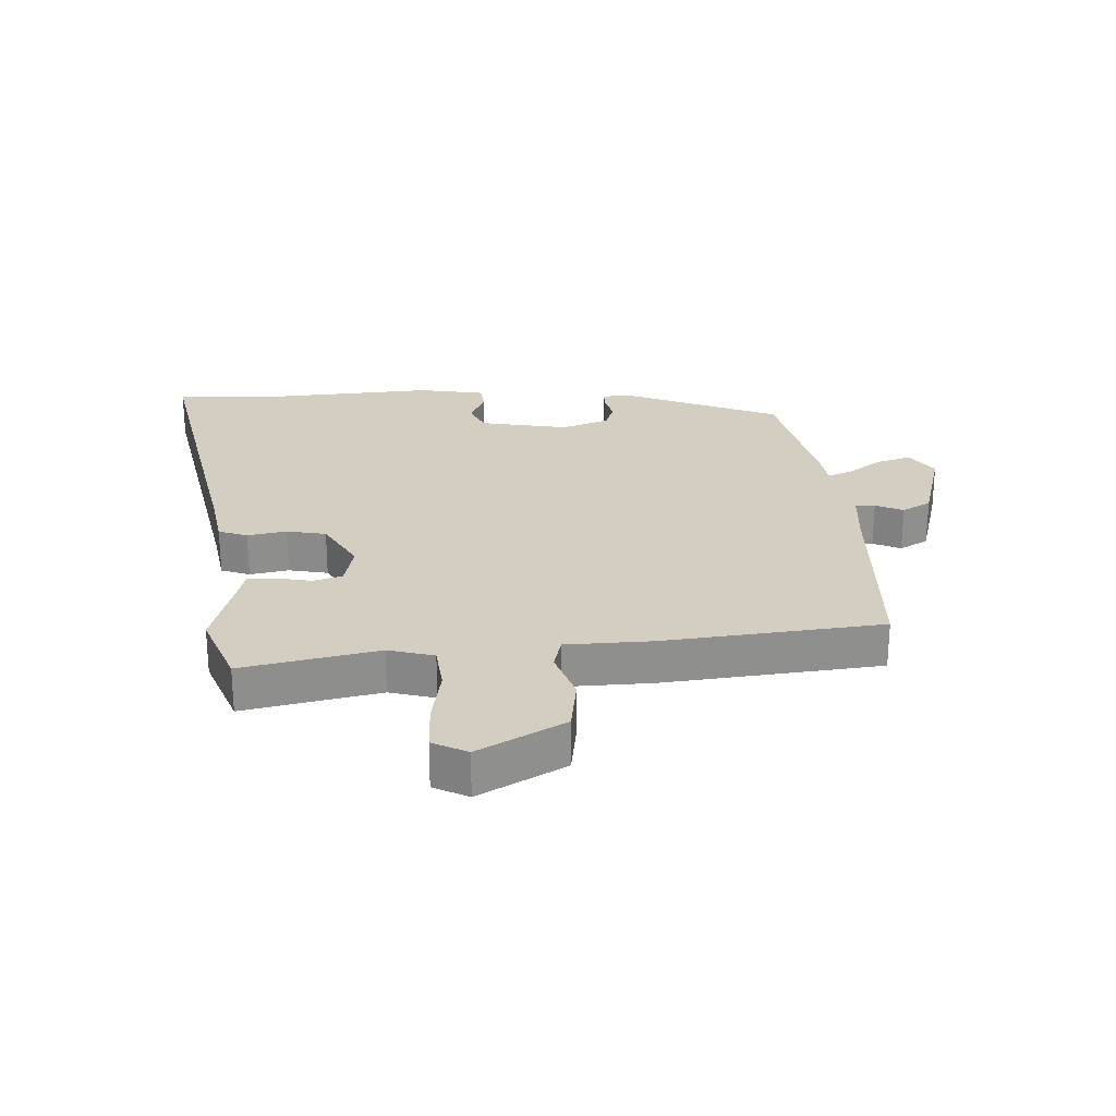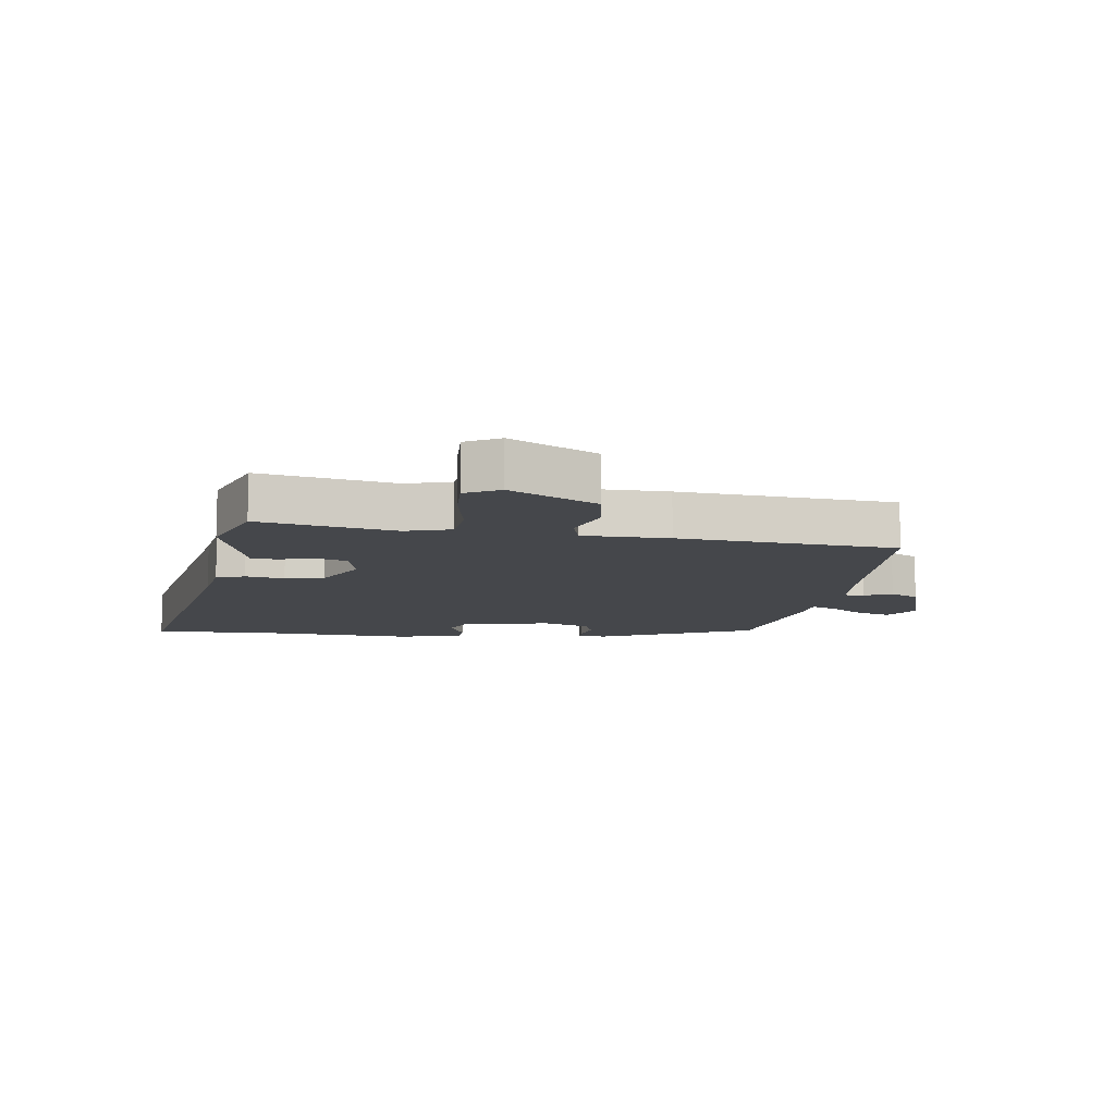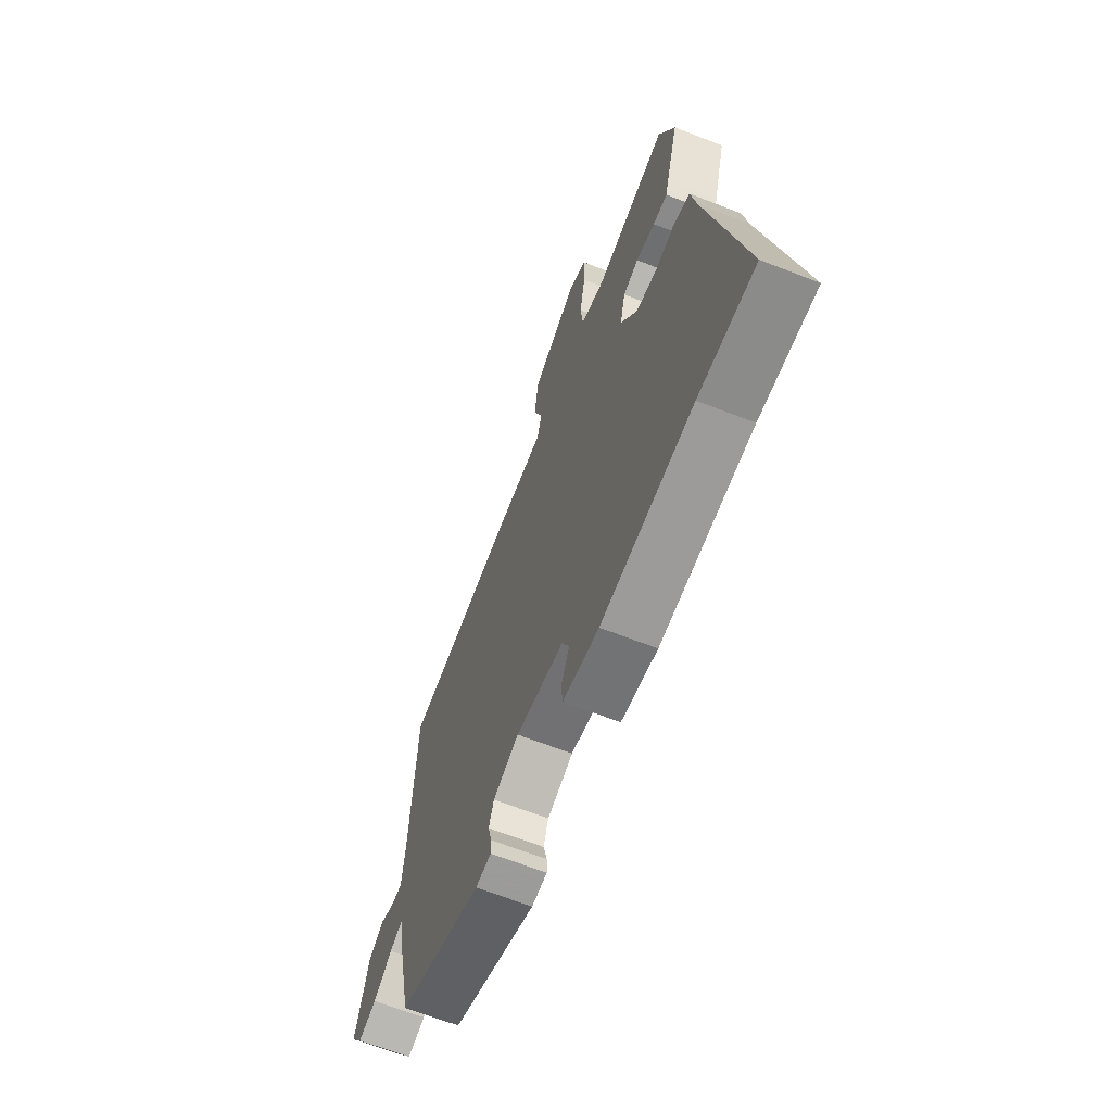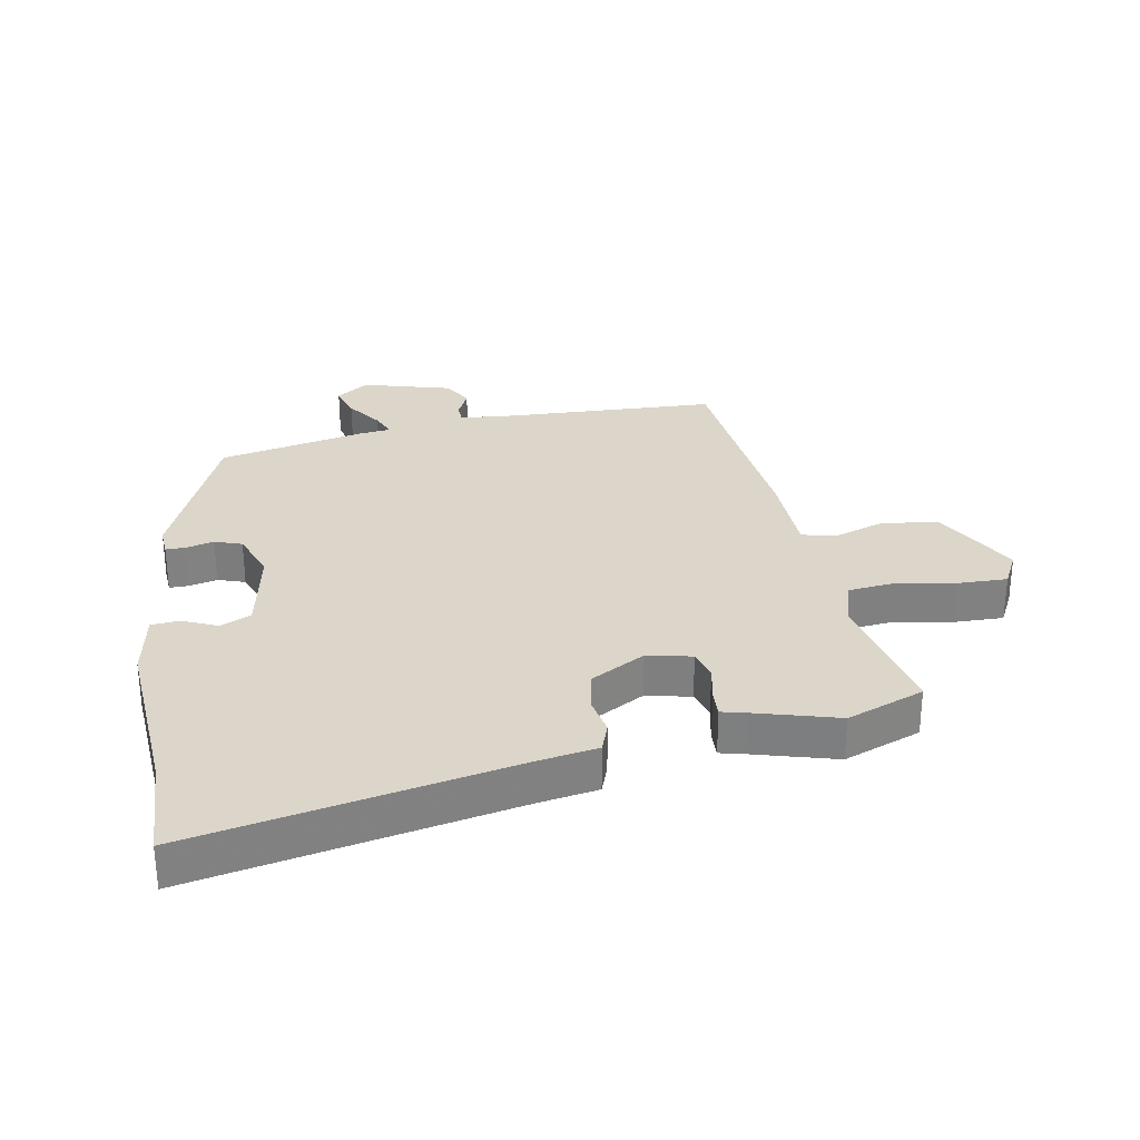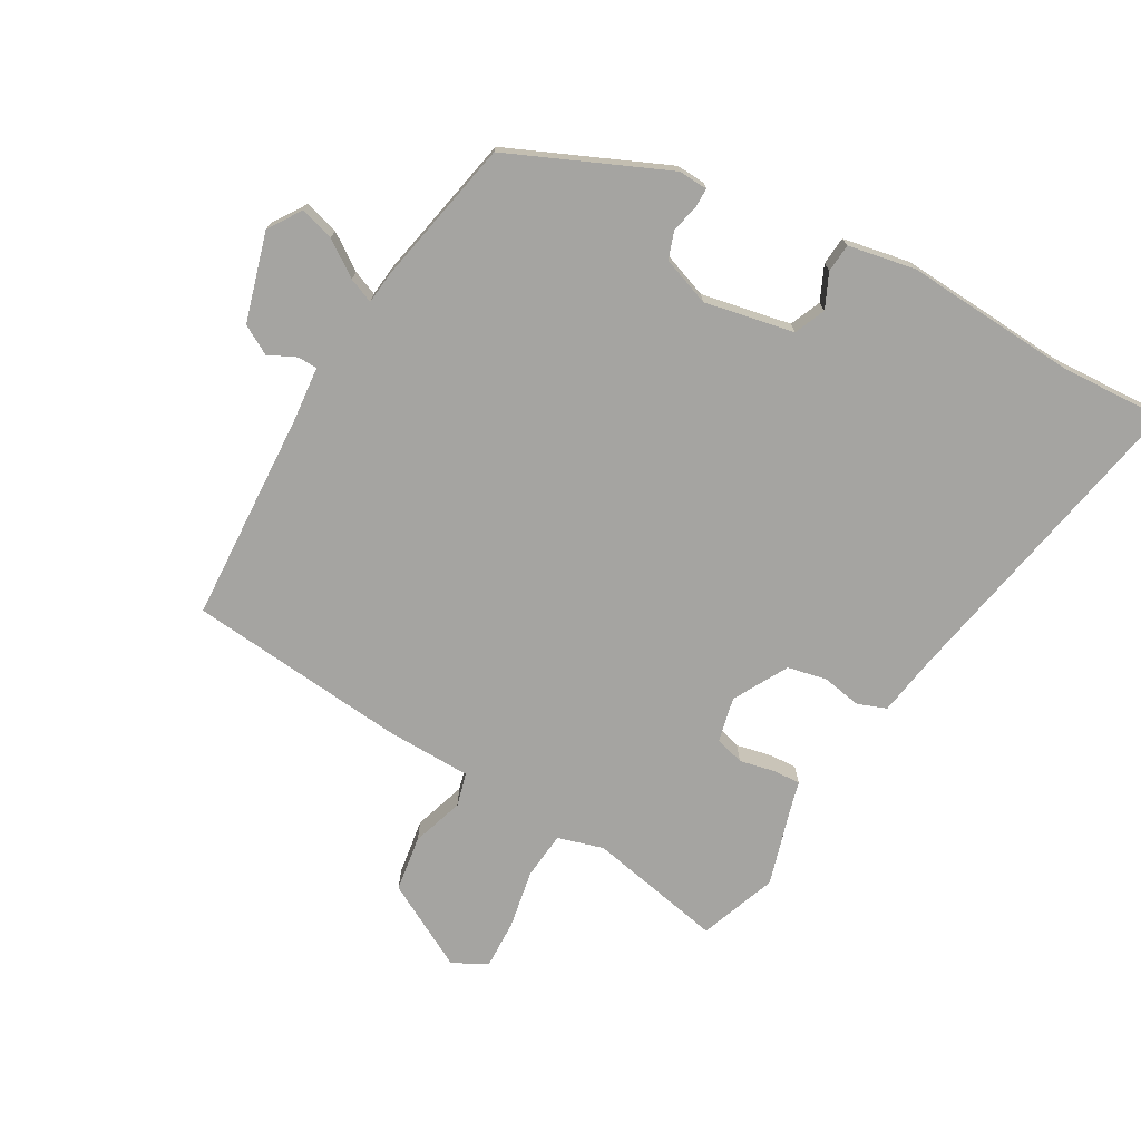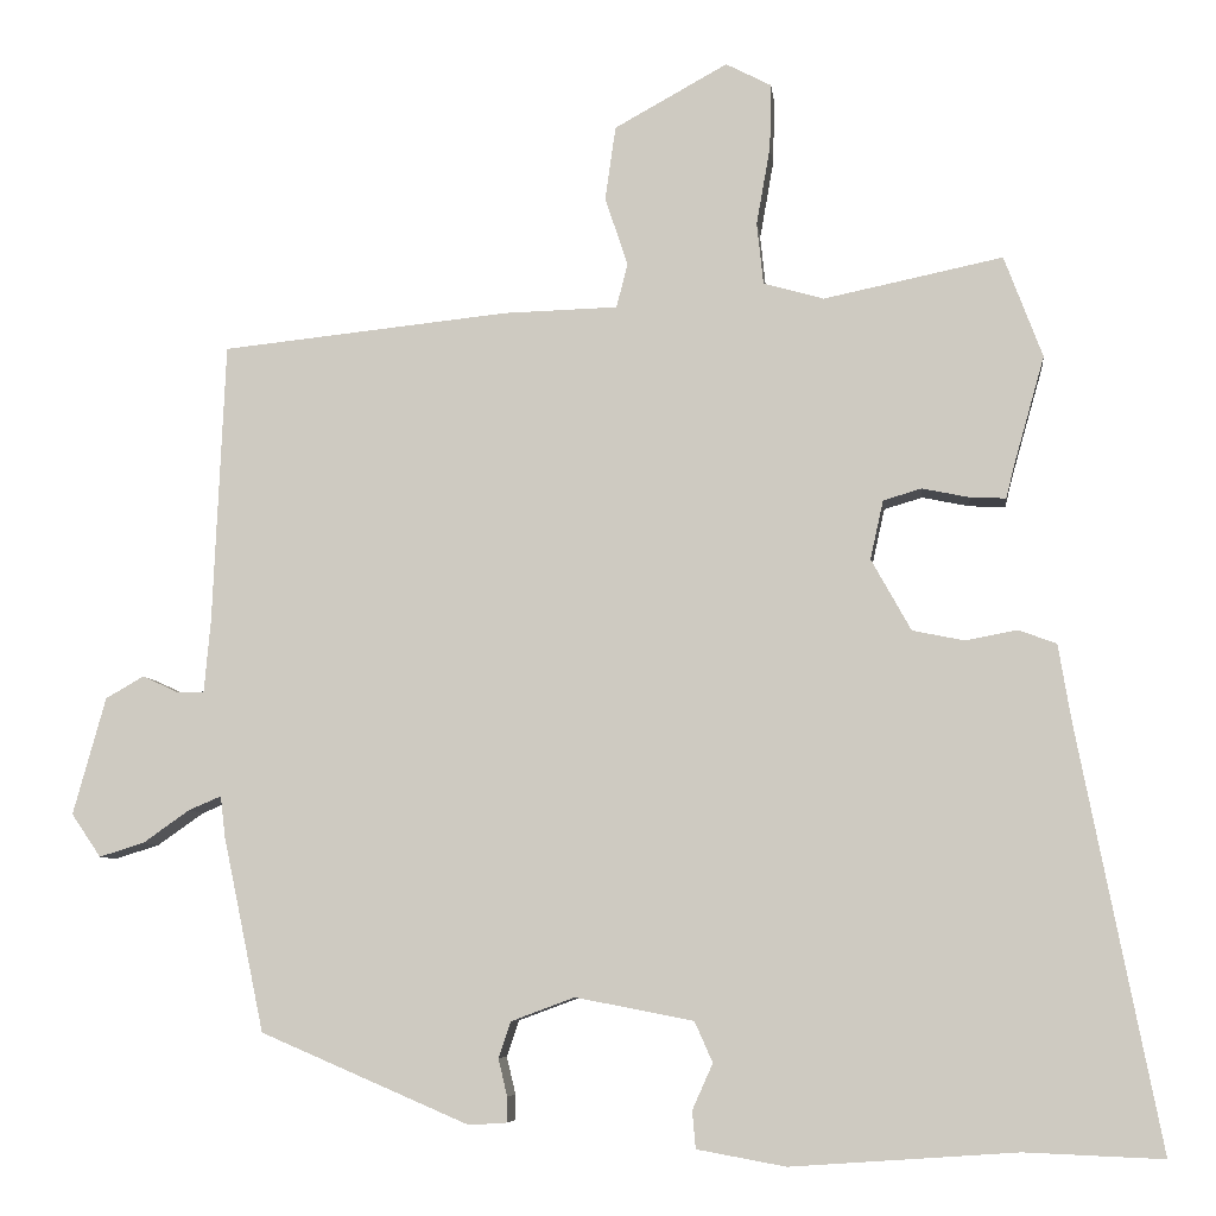
<metadata>
{"format":"obj","ext":"obj","renderer":"f3d","projection":"perspective","resolution":1024,"background":"white","views":[{"elev":25.2,"azim":-3.0,"up":"+Y"},{"elev":-10.3,"azim":-6.9,"up":"+Y"},{"elev":-66.0,"azim":-111.4,"up":"+Z"},{"elev":29.9,"azim":-100.3,"up":"+Y"},{"elev":-73.3,"azim":150.8,"up":"+Y"},{"elev":-7.0,"azim":-173.5,"up":"+Z"}]}
</metadata>
<code>
v -0.473 0.07 -0.499
v -0.643 0.07 -0.506
v -0.542 0.07 0.009
v -0.526 0.07 0.105
v -0.479 0.07 0.122
v -0.416 0.07 0.11
v -0.352 0.07 0.123
v -0.303 0.07 0.211
v -0.319 0.07 0.283
v -0.366 0.07 0.297
v -0.424 0.07 0.285
v -0.468 0.07 0.283
v -0.478 0.07 0.323
v -0.516 0.07 0.457
v -0.469 0.07 0.582
v -0.249 0.07 0.536
v -0.175 0.07 0.557
v -0.167 0.07 0.633
v -0.184 0.07 0.729
v -0.186 0.07 0.809
v -0.13 0.07 0.838
v 0.009 0.07 0.761
v 0.022 0.07 0.67
v -0.006 0.07 0.586
v 0.008 0.07 0.532
v 0.148 0.07 0.528
v 0.501 0.07 0.491
v 0.516 0.07 0.148
v 0.524 0.07 0.058
v 0.556 0.07 0.057
v 0.601 0.07 0.078
v 0.648 0.07 0.051
v 0.688 0.07 -0.093
v 0.652 0.07 -0.146
v 0.597 0.07 -0.129
v 0.54 0.07 -0.089
v 0.5 0.07 -0.072
v 0.494 0.07 -0.123
v 0.444 0.07 -0.361
v 0.188 0.07 -0.471
v 0.141 0.07 -0.468
v 0.141 0.07 -0.437
v 0.152 0.07 -0.391
v 0.137 0.07 -0.347
v 0.059 0.07 -0.318
v -0.086 0.07 -0.346
v -0.108 0.07 -0.396
v -0.083 0.07 -0.452
v -0.087 0.07 -0.498
v -0.196 0.07 -0.518
v -0.473 0 -0.499
v -0.643 0 -0.506
v -0.542 0 0.009
v -0.526 0 0.105
v -0.479 0 0.122
v -0.416 0 0.11
v -0.352 0 0.123
v -0.303 0 0.211
v -0.319 0 0.283
v -0.366 0 0.297
v -0.424 0 0.285
v -0.468 0 0.283
v -0.478 0 0.323
v -0.516 0 0.457
v -0.469 0 0.582
v -0.249 0 0.536
v -0.175 0 0.557
v -0.167 0 0.633
v -0.184 0 0.729
v -0.186 0 0.809
v -0.13 0 0.838
v 0.009 0 0.761
v 0.022 0 0.67
v -0.006 0 0.586
v 0.008 0 0.532
v 0.148 0 0.528
v 0.501 0 0.491
v 0.516 0 0.148
v 0.524 0 0.058
v 0.556 0 0.057
v 0.601 0 0.078
v 0.648 0 0.051
v 0.688 0 -0.093
v 0.652 0 -0.146
v 0.597 0 -0.129
v 0.54 0 -0.089
v 0.5 0 -0.072
v 0.494 0 -0.123
v 0.444 0 -0.361
v 0.188 0 -0.471
v 0.141 0 -0.468
v 0.141 0 -0.437
v 0.152 0 -0.391
v 0.137 0 -0.347
v 0.059 0 -0.318
v -0.086 0 -0.346
v -0.108 0 -0.396
v -0.083 0 -0.452
v -0.087 0 -0.498
v -0.196 0 -0.518
f 49 50 1
f 48 49 1
f 47 48 1
f 1 2 3
f 47 1 3
f 46 47 3
f 4 5 6
f 3 4 6
f 46 3 6
f 45 46 6
f 44 45 6 7
f 41 42 43
f 40 41 43
f 39 40 43
f 38 39 43
f 37 38 43
f 37 43 44
f 34 35 36
f 33 34 36
f 32 33 36
f 31 32 36
f 30 31 36
f 29 30 36 37
f 44 7 8
f 37 44 8
f 29 37 8
f 28 29 8
f 28 8 9
f 27 28 9
f 26 27 9
f 25 26 9
f 22 23 24
f 21 22 24
f 20 21 24
f 19 20 24
f 18 19 24
f 17 18 24 25
f 13 14 15 16
f 16 17 25
f 13 16 25
f 12 13 25
f 11 12 25
f 10 11 25
f 9 10 25
f 51 100 99
f 51 99 98
f 51 98 97
f 53 52 51
f 53 51 97
f 53 97 96
f 56 55 54
f 56 54 53
f 56 53 96
f 56 96 95
f 57 56 95 94
f 93 92 91
f 93 91 90
f 93 90 89
f 93 89 88
f 93 88 87
f 94 93 87
f 86 85 84
f 86 84 83
f 86 83 82
f 86 82 81
f 86 81 80
f 87 86 80 79
f 58 57 94
f 58 94 87
f 58 87 79
f 58 79 78
f 59 58 78
f 59 78 77
f 59 77 76
f 59 76 75
f 74 73 72
f 74 72 71
f 74 71 70
f 74 70 69
f 74 69 68
f 75 74 68 67
f 66 65 64 63
f 75 67 66
f 75 66 63
f 75 63 62
f 75 62 61
f 75 61 60
f 75 60 59
f 1 51 52 2
f 2 52 53 3
f 3 53 54 4
f 4 54 55 5
f 5 55 56 6
f 6 56 57 7
f 7 57 58 8
f 8 58 59 9
f 9 59 60 10
f 10 60 61 11
f 11 61 62 12
f 12 62 63 13
f 13 63 64 14
f 14 64 65 15
f 15 65 66 16
f 16 66 67 17
f 17 67 68 18
f 18 68 69 19
f 19 69 70 20
f 20 70 71 21
f 21 71 72 22
f 22 72 73 23
f 23 73 74 24
f 24 74 75 25
f 25 75 76 26
f 26 76 77 27
f 27 77 78 28
f 28 78 79 29
f 29 79 80 30
f 30 80 81 31
f 31 81 82 32
f 32 82 83 33
f 33 83 84 34
f 34 84 85 35
f 35 85 86 36
f 36 86 87 37
f 37 87 88 38
f 38 88 89 39
f 39 89 90 40
f 40 90 91 41
f 41 91 92 42
f 42 92 93 43
f 43 93 94 44
f 44 94 95 45
f 45 95 96 46
f 46 96 97 47
f 47 97 98 48
f 48 98 99 49
f 49 99 100 50
f 50 100 51 1

</code>
